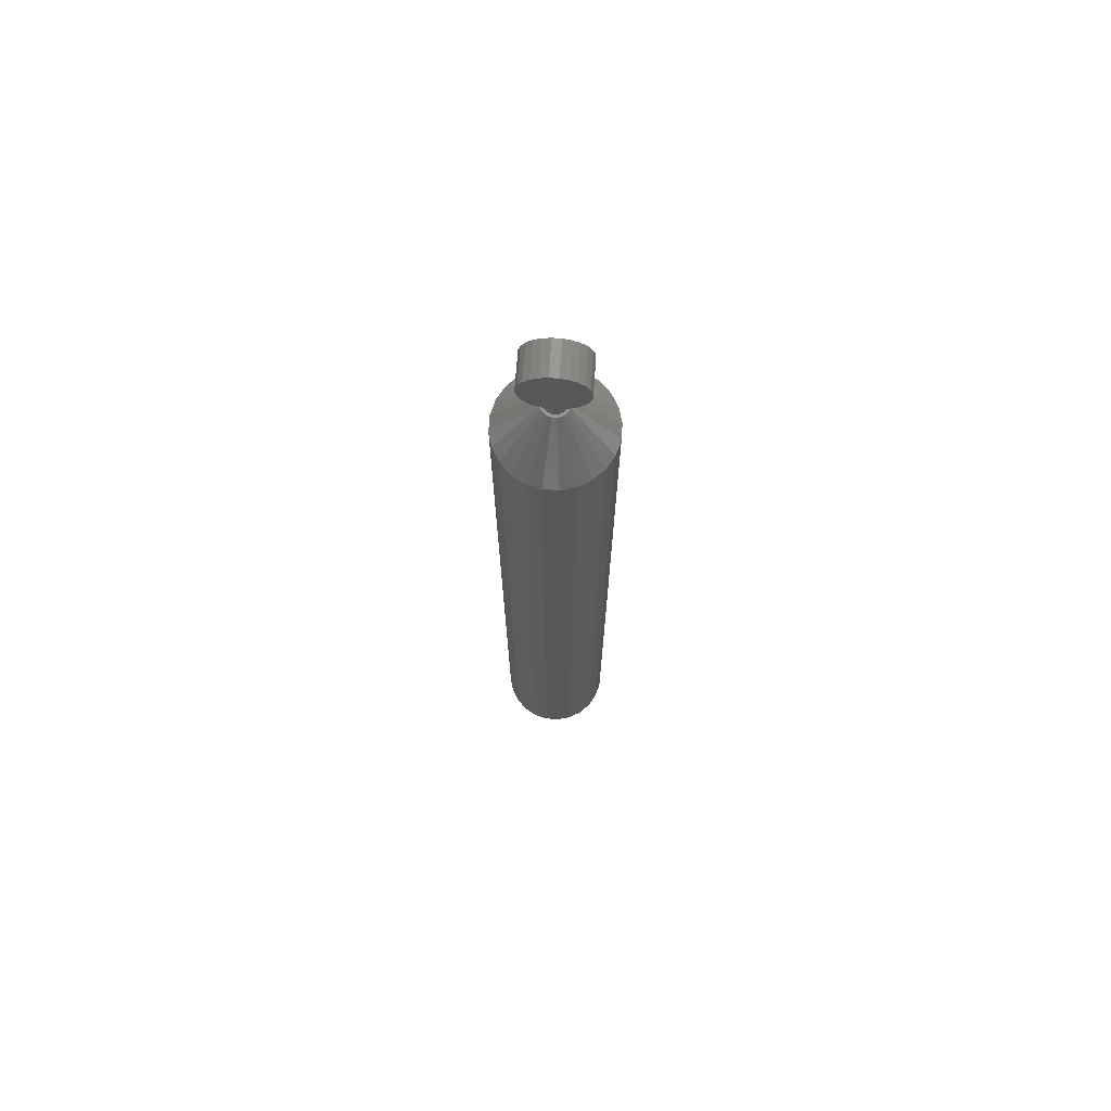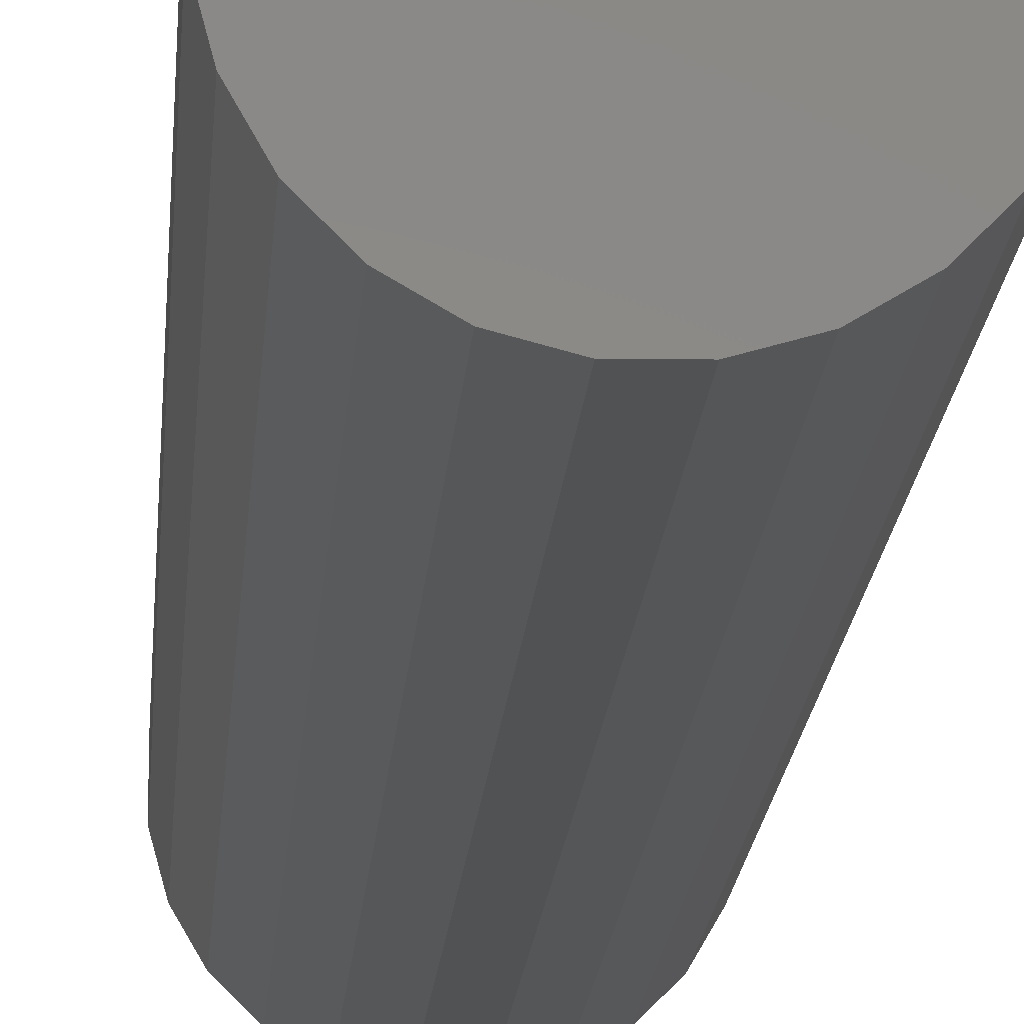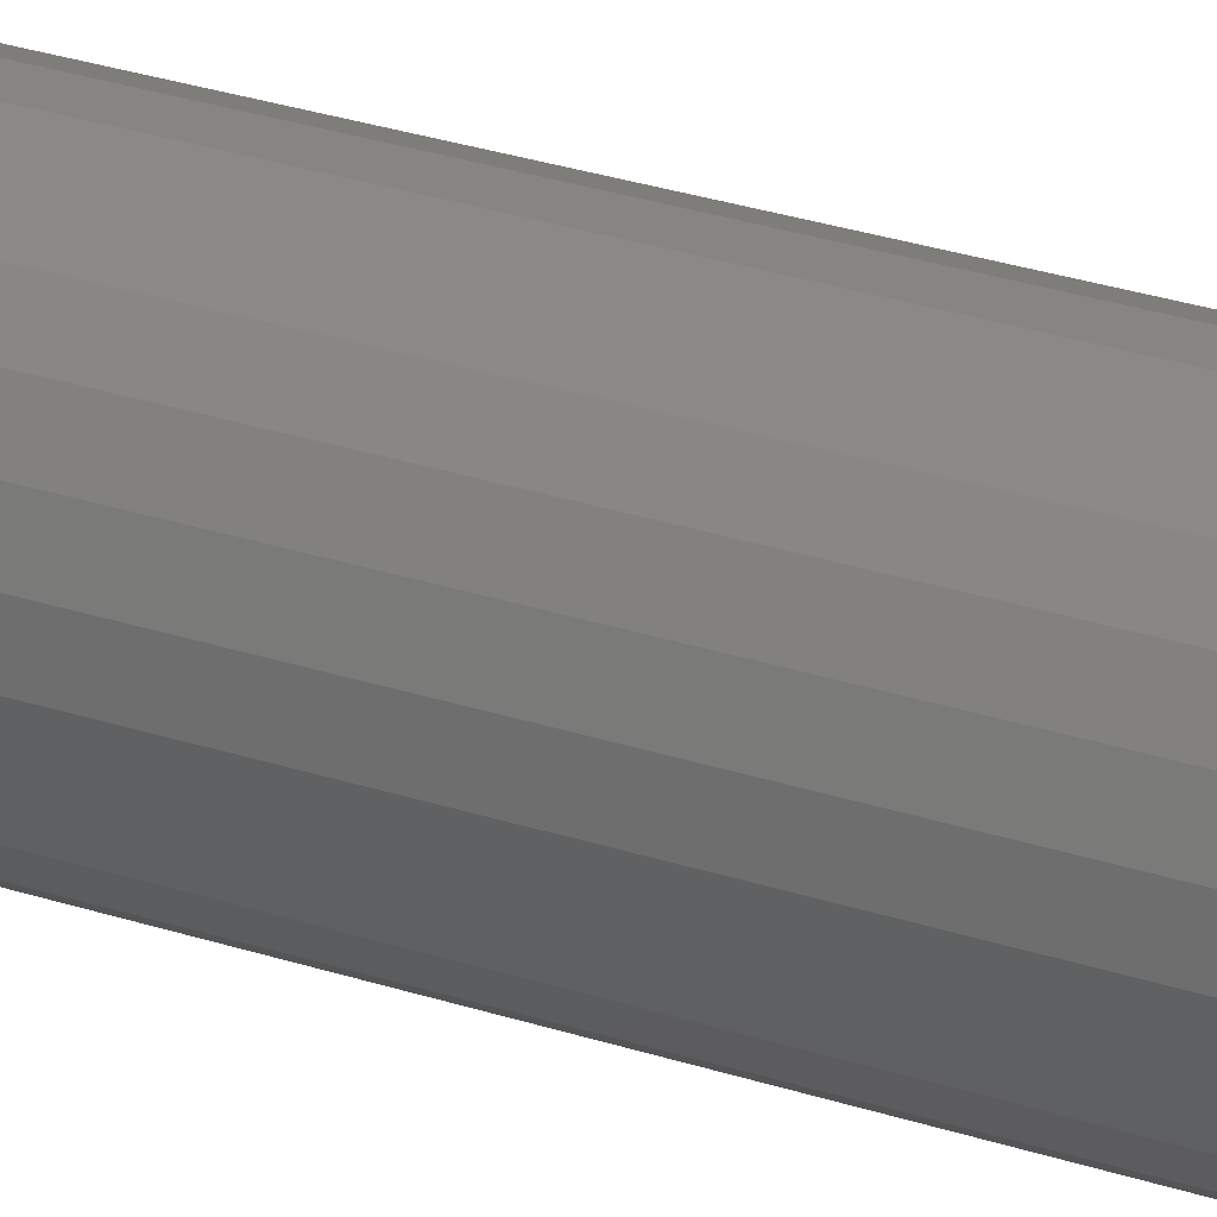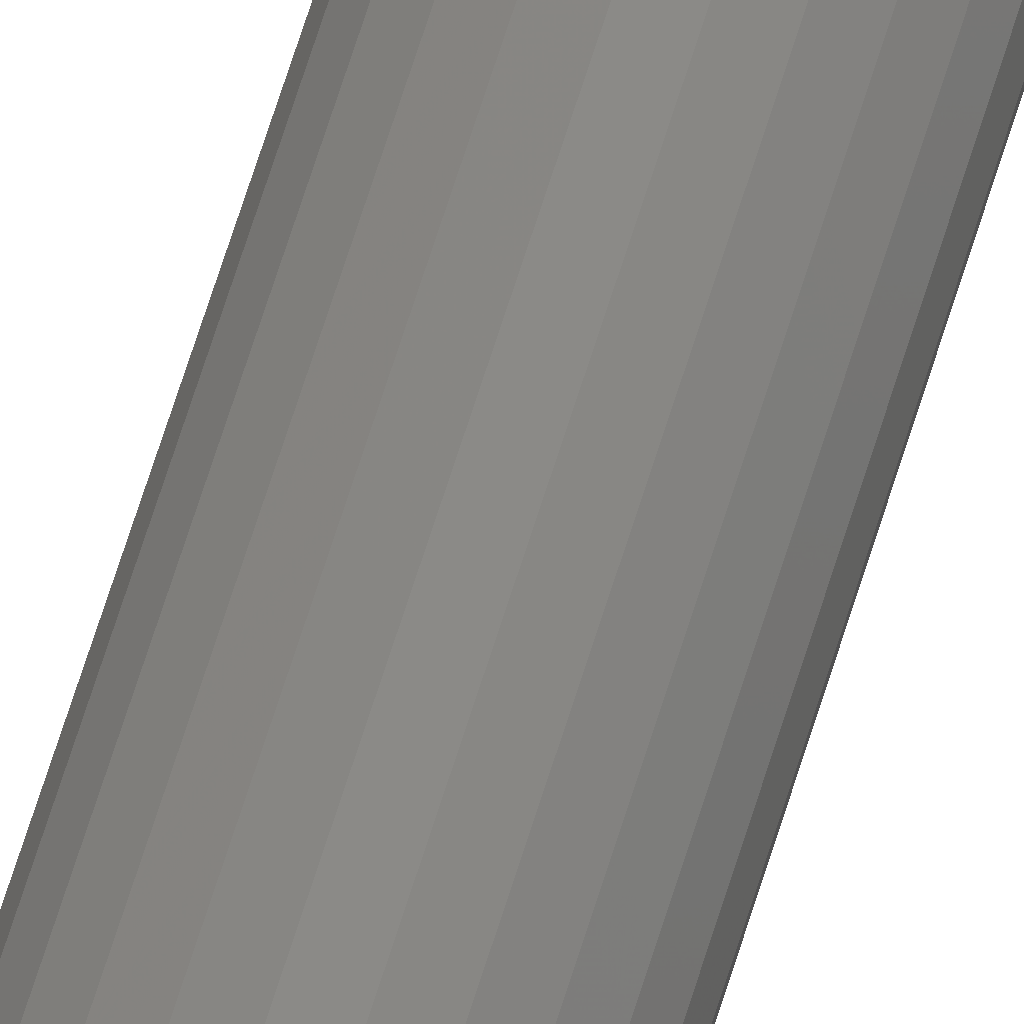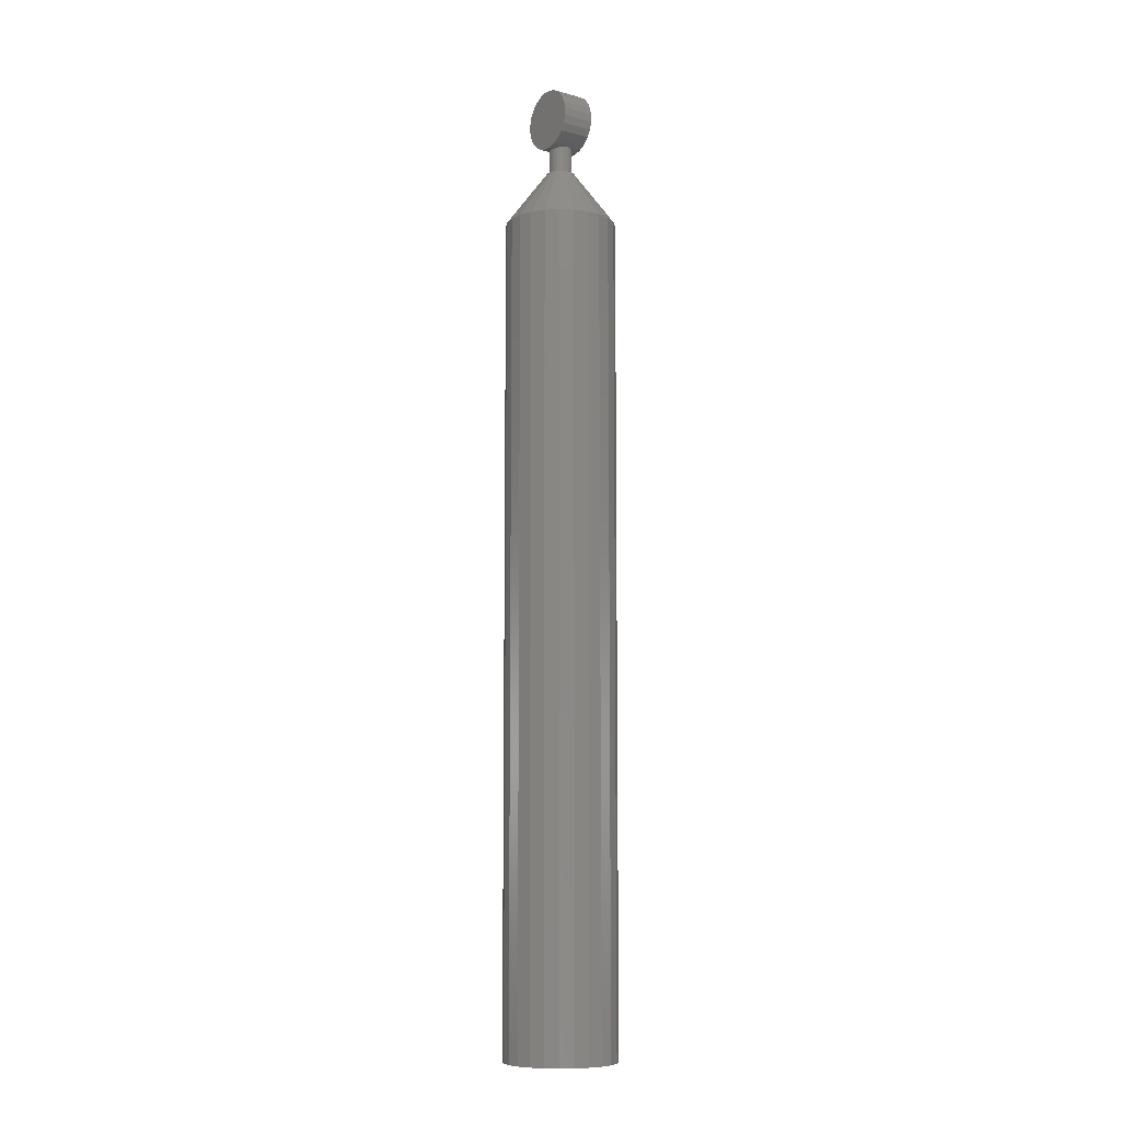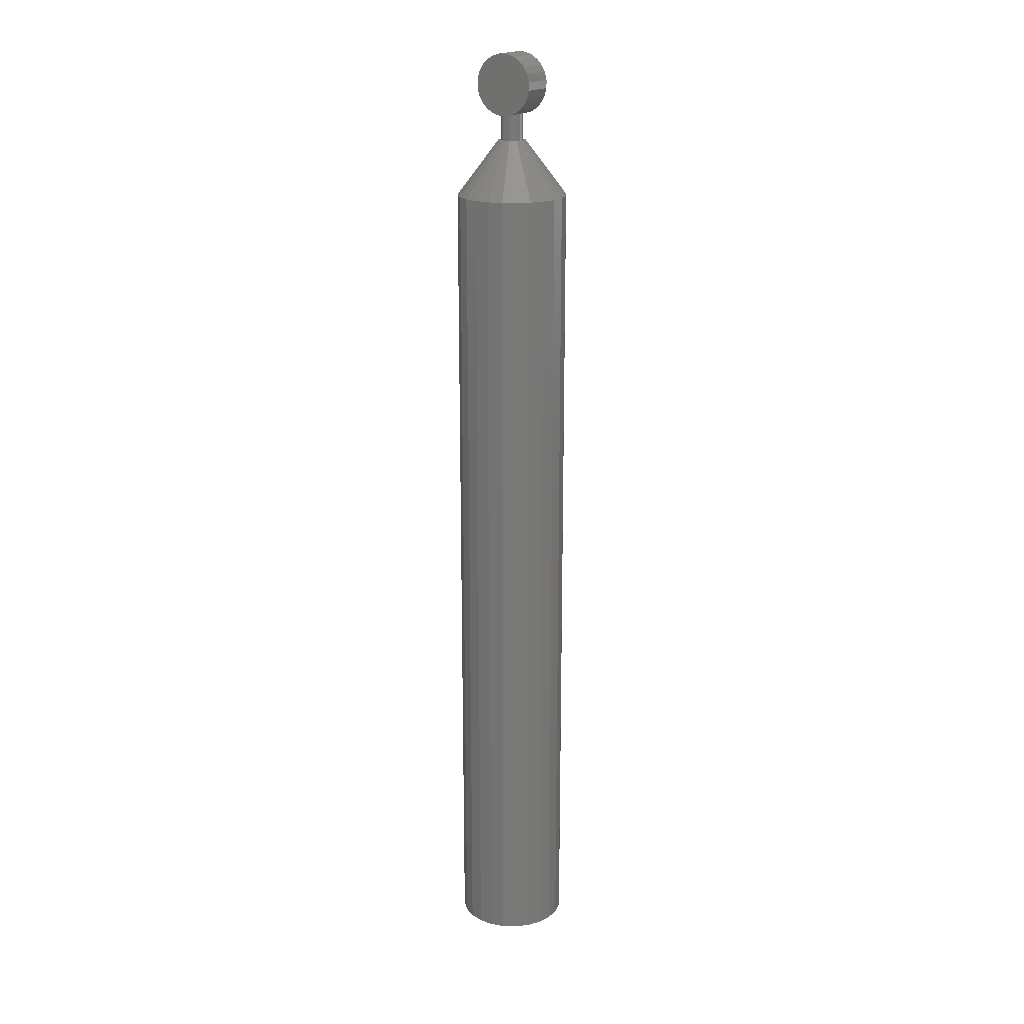
<metadata>
{"format":"stl","ext":"stl","renderer":"f3d","projection":"perspective","resolution":1024,"background":"white","views":[{"elev":72.0,"azim":4.1,"up":"+Y"},{"elev":-8.6,"azim":-2.0,"up":"+Z"},{"elev":20.9,"azim":-56.3,"up":"+Z"},{"elev":78.8,"azim":-161.7,"up":"+Z"},{"elev":-8.5,"azim":53.8,"up":"+Y"},{"elev":19.2,"azim":32.8,"up":"+Y"}]}
</metadata>
<code>
# stl→obj: 172 verts, 340 faces
v -1.544 170 -3.727
v -2.456 170 -3.201
v -1.544 179 -3.727
v -2.456 179.3 -3.201
v -3.201 170 -2.456
v -3.201 179.5 -2.456
v -3.727 170 -1.544
v -3.727 179.6 -1.544
v -4 170 -0.5266
v -4 179.7 -0.5266
v -4 170 0.5266
v -4 179.7 0.5266
v -3.727 170 1.544
v -3.727 179.6 1.544
v -3.201 170 2.456
v -3.201 179.5 2.456
v -2.456 170 3.201
v -2.456 179.3 3.201
v -1.544 170 3.727
v -1.544 179 3.727
v -0.5266 170 4
v -0.5266 179 4
v -1.448 179 3.753
v 0.5266 170 4
v 0.5266 179 4
v 1.448 179 3.753
v 1.544 170 3.727
v 1.544 179 3.727
v 2.456 170 3.201
v 2.456 179.3 3.201
v 3.201 170 2.456
v 3.201 179.5 2.456
v 3.727 170 1.544
v 3.727 179.6 1.544
v 4 170 0.5266
v 4 179.7 0.5266
v 4 170 -0.5266
v 4 179.7 -0.5266
v 3.727 170 -1.544
v 3.727 179.6 -1.544
v 3.201 170 -2.456
v 3.201 179.5 -2.456
v 2.456 170 -3.201
v 2.456 179.3 -3.201
v 1.544 170 -3.727
v 1.544 179 -3.727
v 0.5266 170 -4
v 0.5266 179 -4
v 1.448 179 -3.753
v -0.5266 170 -4
v -0.5266 179 -4
v -1.448 179 -3.753
v -5 170 -0.6583
v -5 170 0.6583
v -4.659 170 1.93
v -4.001 170 3.07
v -3.07 170 4.001
v -1.93 170 4.659
v -0.6583 170 5
v 0.6583 170 5
v 1.93 170 4.659
v 3.07 170 4.001
v 4.001 170 3.07
v 4.659 170 1.93
v 5 170 0.6583
v 5 170 -0.6583
v 4.659 170 -1.93
v 4.001 170 -3.07
v 3.07 170 -4.001
v 1.93 170 -4.659
v 0.6583 170 -5
v -0.6583 170 -5
v -1.93 170 -4.659
v -3.07 170 -4.001
v -4.001 170 -3.07
v -4.659 170 -1.93
v 7.72 150 -18.64
v 12.28 150 -16
v 7.72 -150 -18.64
v 12.28 -150 -16
v 2.633 150 -20
v 2.633 -150 -20
v -2.633 150 -20
v -2.633 -150 -20
v -7.72 150 -18.64
v -7.72 -150 -18.64
v -12.28 150 -16
v -12.28 -150 -16
v -16 150 -12.28
v -16 -150 -12.28
v -18.64 150 -7.72
v -18.64 -150 -7.72
v -20 150 -2.633
v -20 -150 -2.633
v -20 150 2.633
v -20 -150 2.633
v -18.64 150 7.72
v -18.64 -150 7.72
v -16 150 12.28
v -16 -150 12.28
v -12.28 150 16
v -12.28 -150 16
v -7.72 150 18.64
v -7.72 -150 18.64
v -2.633 150 20
v -2.633 -150 20
v 2.633 150 20
v 2.633 -150 20
v 7.72 150 18.64
v 7.72 -150 18.64
v 12.28 150 16
v 12.28 -150 16
v 16 150 12.28
v 16 -150 12.28
v 18.64 150 7.72
v 18.64 -150 7.72
v 20 150 2.633
v 20 -150 2.633
v 20 150 -2.633
v 20 -150 -2.633
v 18.64 150 -7.72
v 18.64 -150 -7.72
v 16 150 -12.28
v 16 -150 -12.28
v 4.246 179.7 6
v 1.448 179 6
v 4.246 179.7 -6
v 1.448 179 -6
v -4.246 179.7 -6
v -1.448 179 -6
v -4.246 179.7 6
v -1.448 179 6
v 8.802 183.2 6
v 6.754 181.2 6
v 8.802 183.2 -6
v 6.754 181.2 -6
v 10.25 185.8 6
v 10.25 185.8 -6
v 11 188.6 6
v 11 188.6 -6
v 11 191.4 6
v 11 191.4 -6
v 10.25 194.2 6
v 10.25 194.2 -6
v 8.802 196.8 6
v 8.802 196.8 -6
v 6.754 198.8 6
v 6.754 198.8 -6
v 4.246 200.3 6
v 4.246 200.3 -6
v 1.448 201 6
v 1.448 201 -6
v -1.448 201 6
v -1.448 201 -6
v -4.246 200.3 6
v -4.246 200.3 -6
v -6.754 198.8 6
v -6.754 198.8 -6
v -8.802 196.8 6
v -8.802 196.8 -6
v -10.25 194.2 6
v -10.25 194.2 -6
v -11 191.4 6
v -11 191.4 -6
v -11 188.6 6
v -11 188.6 -6
v -10.25 185.8 6
v -10.25 185.8 -6
v -8.802 183.2 6
v -8.802 183.2 -6
v -6.754 181.2 6
v -6.754 181.2 -6
f 1 2 3
f 3 2 4
f 2 5 4
f 4 5 6
f 5 7 6
f 6 7 8
f 7 9 8
f 8 9 10
f 9 11 10
f 10 11 12
f 11 13 12
f 12 13 14
f 13 15 14
f 14 15 16
f 15 17 16
f 16 17 18
f 17 19 18
f 18 19 20
f 21 22 19
f 19 22 23
f 19 23 20
f 21 24 22
f 22 24 25
f 25 24 26
f 26 24 27
f 26 27 28
f 27 29 28
f 28 29 30
f 29 31 30
f 30 31 32
f 31 33 32
f 32 33 34
f 33 35 34
f 34 35 36
f 35 37 36
f 36 37 38
f 37 39 38
f 38 39 40
f 39 41 40
f 40 41 42
f 41 43 42
f 42 43 44
f 43 45 44
f 44 45 46
f 47 48 45
f 45 48 49
f 45 49 46
f 47 50 48
f 48 50 51
f 51 50 52
f 52 50 1
f 52 1 3
f 9 53 11
f 11 53 54
f 11 54 13
f 13 54 55
f 13 55 15
f 15 55 56
f 15 56 17
f 17 56 57
f 17 57 19
f 19 57 58
f 19 58 21
f 21 58 59
f 21 59 24
f 24 59 60
f 24 60 27
f 27 60 61
f 27 61 29
f 29 61 62
f 29 62 31
f 31 62 63
f 31 63 33
f 33 63 64
f 33 64 35
f 35 64 65
f 35 65 37
f 37 65 66
f 37 66 39
f 39 66 67
f 39 67 41
f 41 67 68
f 41 68 43
f 43 68 69
f 43 69 45
f 45 69 70
f 45 70 47
f 47 70 71
f 47 71 50
f 50 71 72
f 50 72 1
f 1 72 73
f 1 73 2
f 2 73 74
f 2 74 5
f 5 74 75
f 5 75 7
f 7 75 76
f 7 76 9
f 9 76 53
f 77 78 79
f 79 78 80
f 81 77 82
f 82 77 79
f 83 81 84
f 84 81 82
f 85 83 86
f 86 83 84
f 87 85 88
f 88 85 86
f 89 87 90
f 90 87 88
f 91 89 92
f 92 89 90
f 93 91 94
f 94 91 92
f 95 93 96
f 96 93 94
f 97 95 98
f 98 95 96
f 99 97 100
f 100 97 98
f 101 99 102
f 102 99 100
f 103 101 104
f 104 101 102
f 105 103 106
f 106 103 104
f 107 105 108
f 108 105 106
f 109 107 110
f 110 107 108
f 111 109 112
f 112 109 110
f 113 111 114
f 114 111 112
f 115 113 116
f 116 113 114
f 117 115 118
f 118 115 116
f 119 117 120
f 120 117 118
f 121 119 122
f 122 119 120
f 123 121 124
f 124 121 122
f 78 123 80
f 80 123 124
f 86 84 90
f 90 84 79
f 90 79 92
f 92 79 96
f 92 96 94
f 108 106 110
f 110 106 104
f 110 104 112
f 112 104 116
f 112 116 114
f 118 116 120
f 120 116 100
f 120 100 122
f 122 100 124
f 124 100 79
f 79 100 98
f 79 98 96
f 102 100 104
f 104 100 116
f 90 88 86
f 84 82 79
f 79 80 124
f 71 81 72
f 72 81 83
f 70 77 71
f 71 77 81
f 72 83 73
f 73 83 85
f 69 78 70
f 70 78 77
f 73 85 74
f 74 85 87
f 68 123 69
f 69 123 78
f 74 87 75
f 75 87 89
f 67 121 68
f 68 121 123
f 75 89 76
f 76 89 91
f 66 119 67
f 67 119 121
f 76 91 53
f 53 91 93
f 65 117 66
f 66 117 119
f 53 93 54
f 54 93 95
f 64 115 65
f 65 115 117
f 54 95 55
f 55 95 97
f 63 113 64
f 64 113 115
f 55 97 56
f 56 97 99
f 62 111 63
f 63 111 113
f 56 99 57
f 57 99 101
f 61 109 62
f 62 109 111
f 57 101 58
f 58 101 103
f 60 107 61
f 61 107 109
f 58 103 59
f 59 103 105
f 59 105 60
f 60 105 107
f 30 125 28
f 28 125 126
f 28 126 26
f 40 42 127
f 127 42 44
f 127 44 128
f 128 44 46
f 128 46 49
f 30 32 125
f 125 32 34
f 125 34 36
f 125 36 127
f 127 36 38
f 127 38 40
f 4 129 3
f 3 129 130
f 3 130 52
f 14 16 131
f 131 16 18
f 131 18 132
f 132 18 20
f 132 20 23
f 4 6 129
f 129 6 8
f 129 8 10
f 129 10 131
f 131 10 12
f 131 12 14
f 25 126 22
f 22 126 132
f 22 132 23
f 25 26 126
f 51 130 48
f 48 130 128
f 48 128 49
f 51 52 130
f 133 134 135
f 135 134 136
f 137 133 138
f 138 133 135
f 139 137 140
f 140 137 138
f 141 139 142
f 142 139 140
f 143 141 144
f 144 141 142
f 145 143 146
f 146 143 144
f 147 145 148
f 148 145 146
f 149 147 150
f 150 147 148
f 151 149 152
f 152 149 150
f 153 151 154
f 154 151 152
f 155 153 156
f 156 153 154
f 157 155 158
f 158 155 156
f 159 157 160
f 160 157 158
f 161 159 162
f 162 159 160
f 163 161 164
f 164 161 162
f 165 163 166
f 166 163 164
f 167 165 168
f 168 165 166
f 169 167 170
f 170 167 168
f 171 169 172
f 172 169 170
f 131 171 129
f 129 171 172
f 134 125 136
f 136 125 127
f 155 157 153
f 153 157 134
f 153 134 151
f 151 134 149
f 139 141 137
f 137 141 143
f 137 143 133
f 133 143 134
f 171 131 169
f 169 131 157
f 169 157 167
f 167 157 159
f 167 159 161
f 163 165 161
f 161 165 167
f 149 134 147
f 147 134 143
f 147 143 145
f 125 134 126
f 126 134 157
f 126 157 132
f 132 157 131
f 164 162 168
f 168 162 158
f 168 158 170
f 170 158 129
f 170 129 172
f 135 136 138
f 138 136 144
f 138 144 140
f 140 144 142
f 130 129 128
f 128 129 158
f 128 158 127
f 127 158 136
f 152 148 136
f 136 148 146
f 136 146 144
f 152 136 154
f 154 136 158
f 154 158 156
f 168 166 164
f 152 150 148
f 162 160 158

</code>
